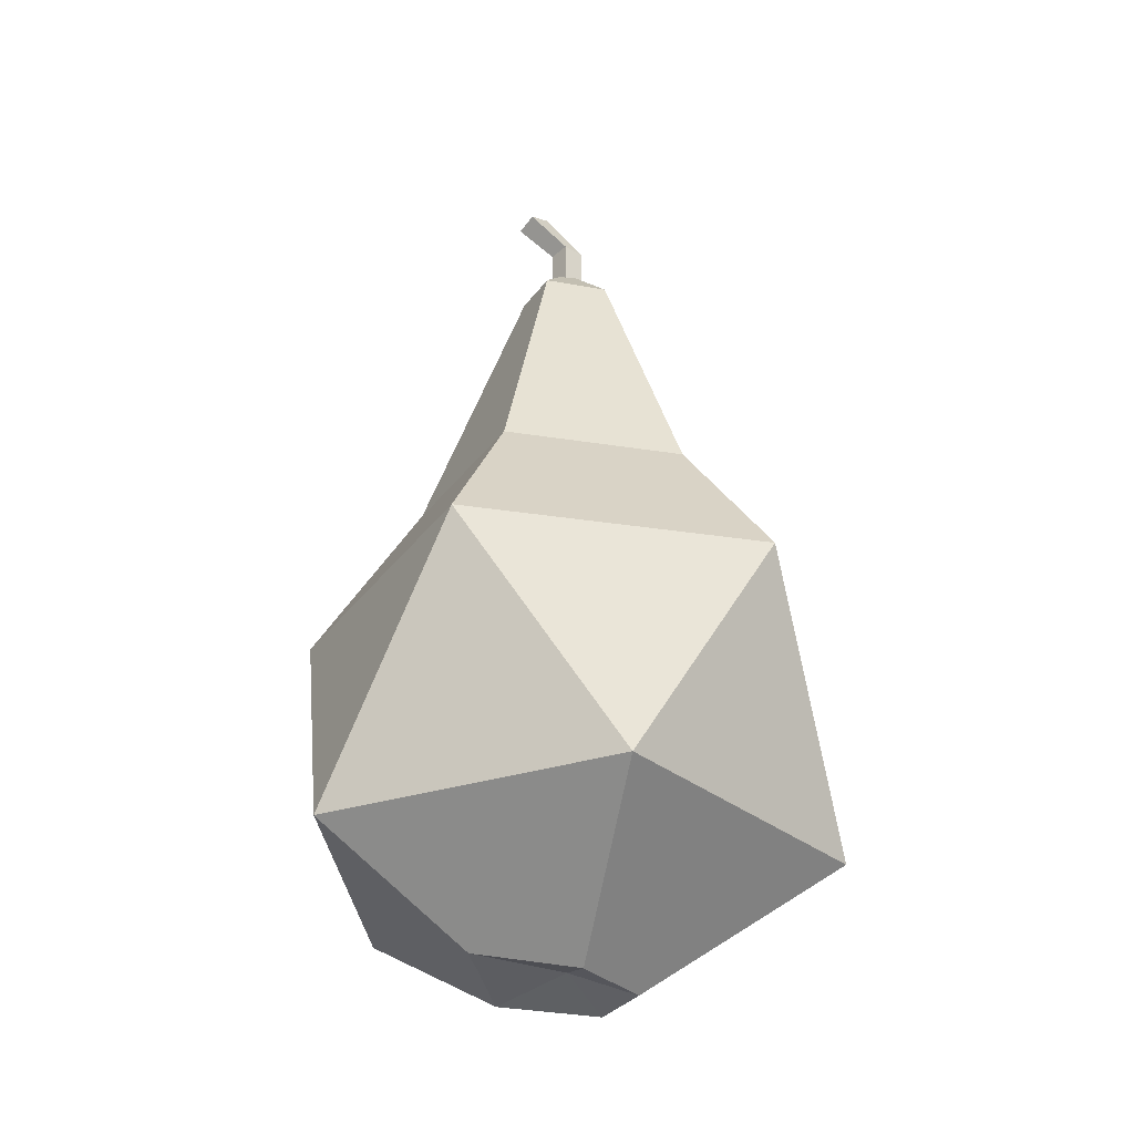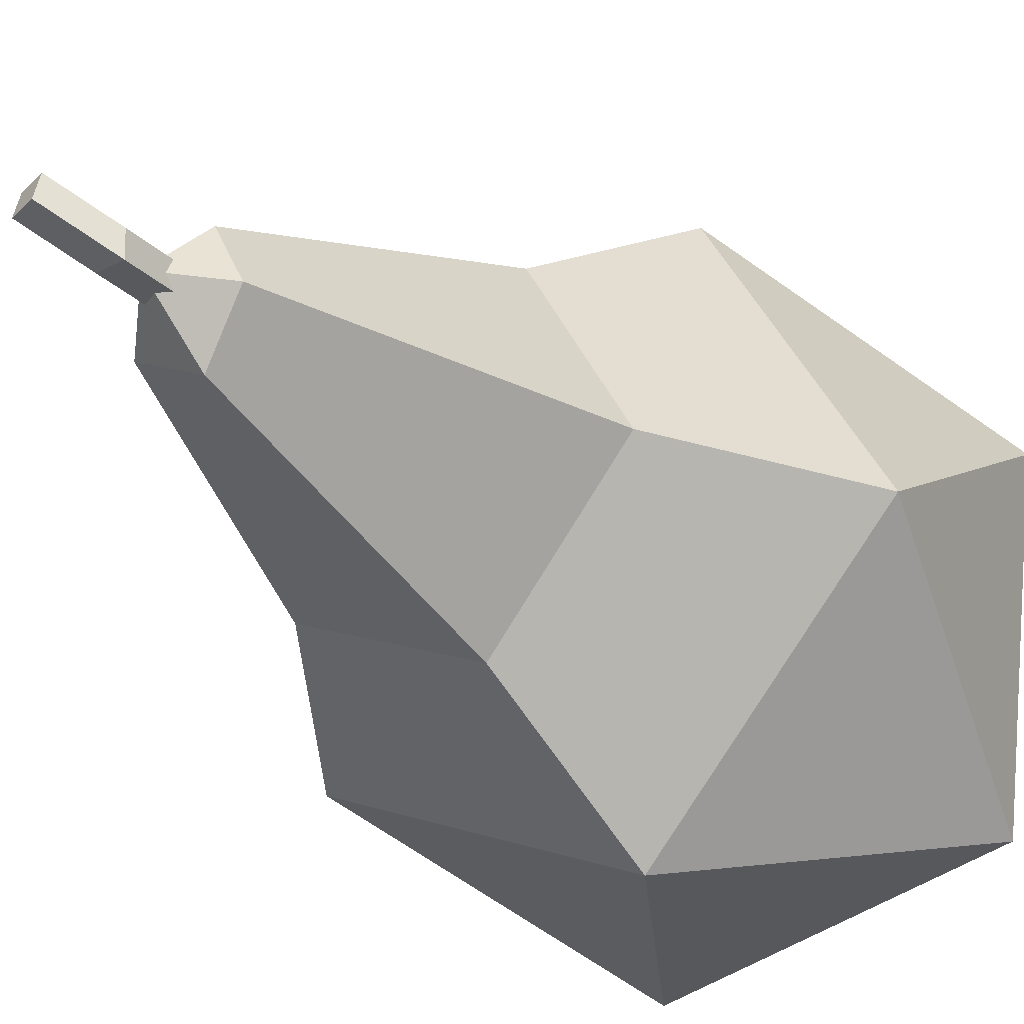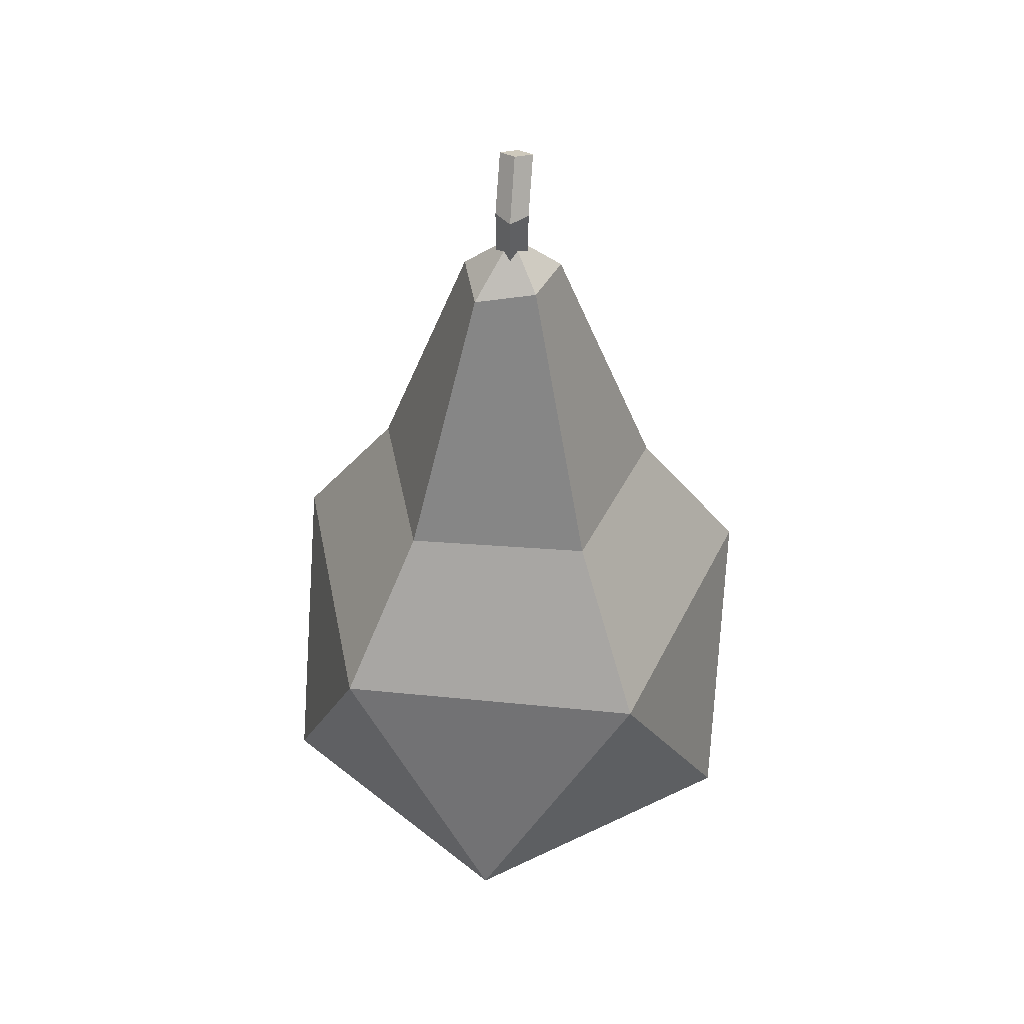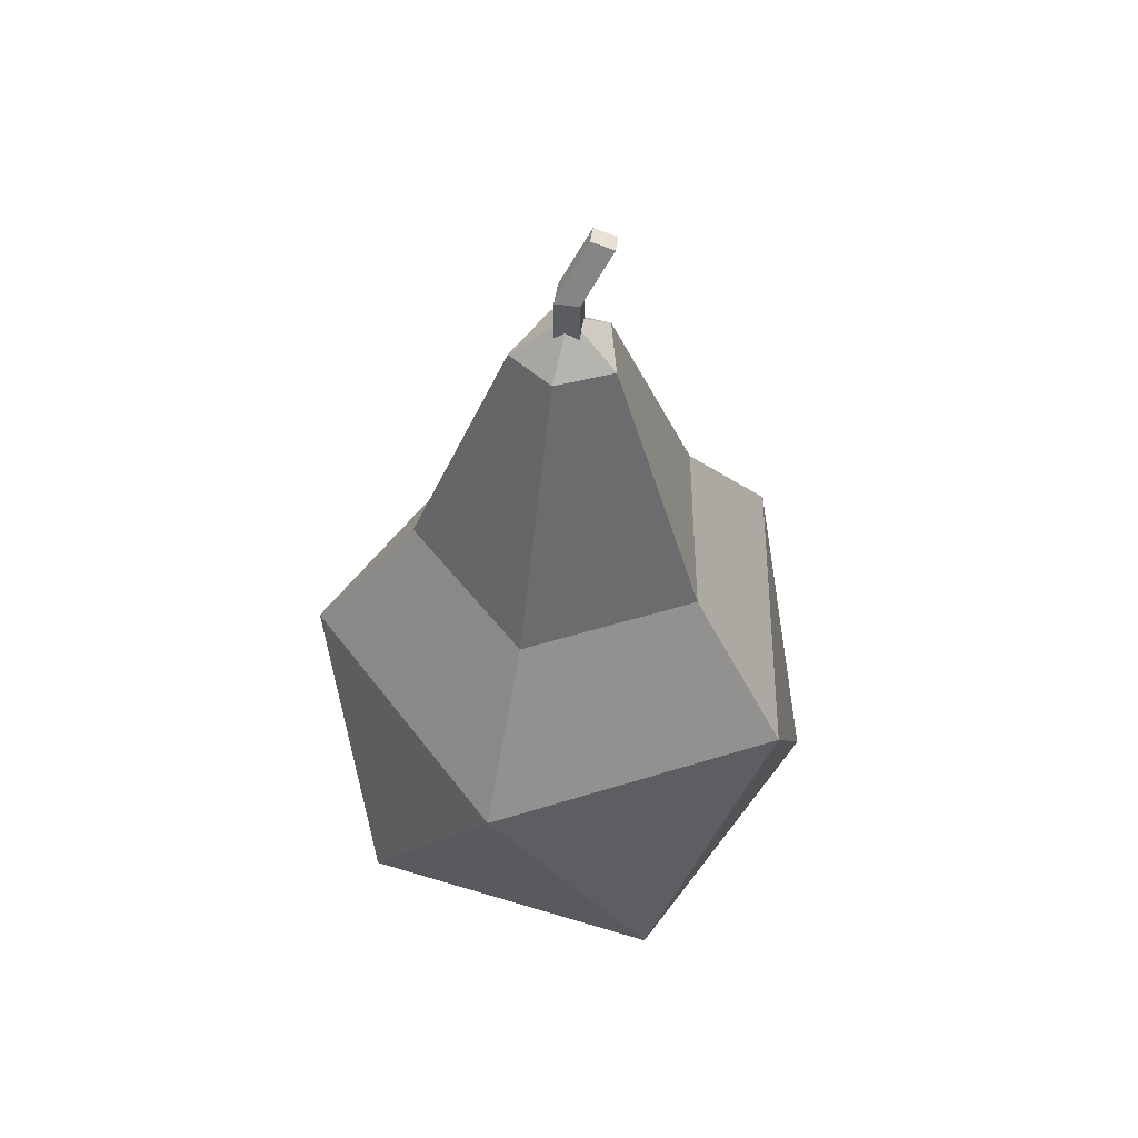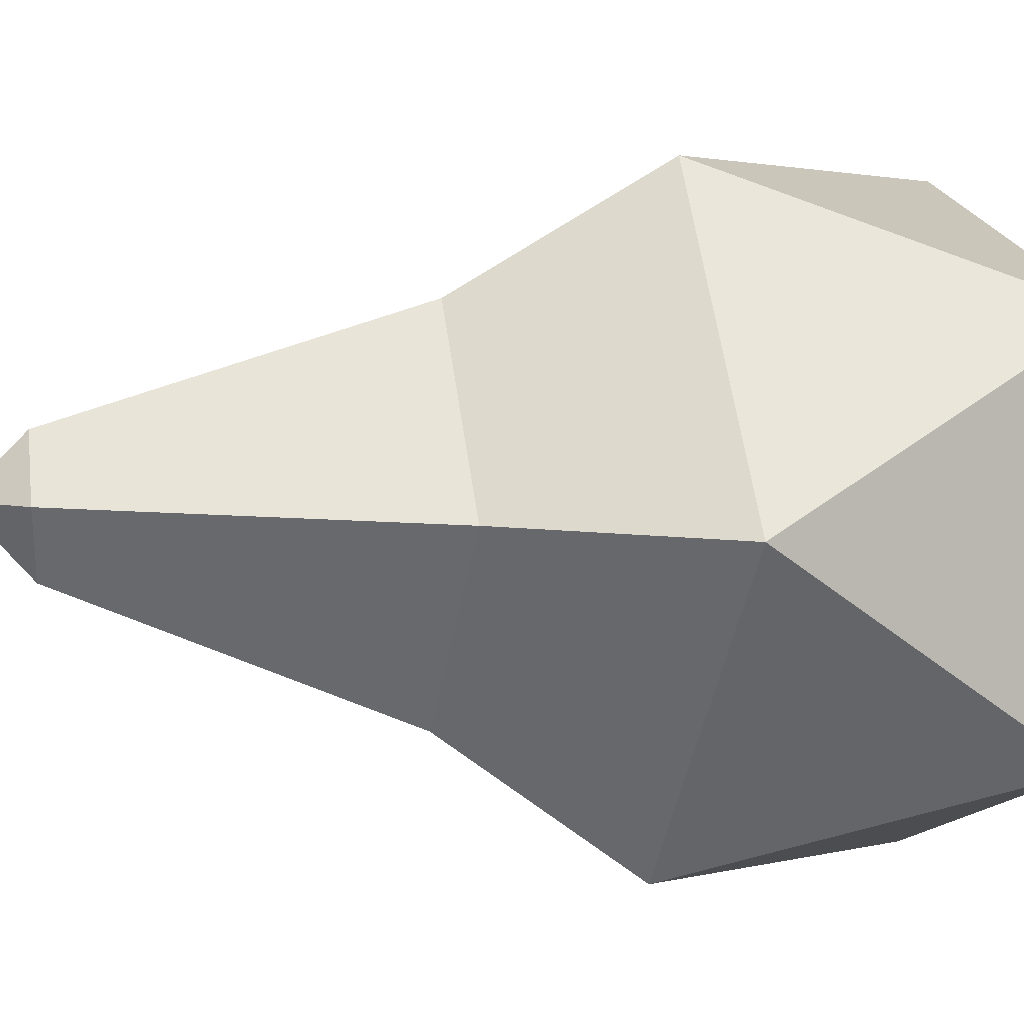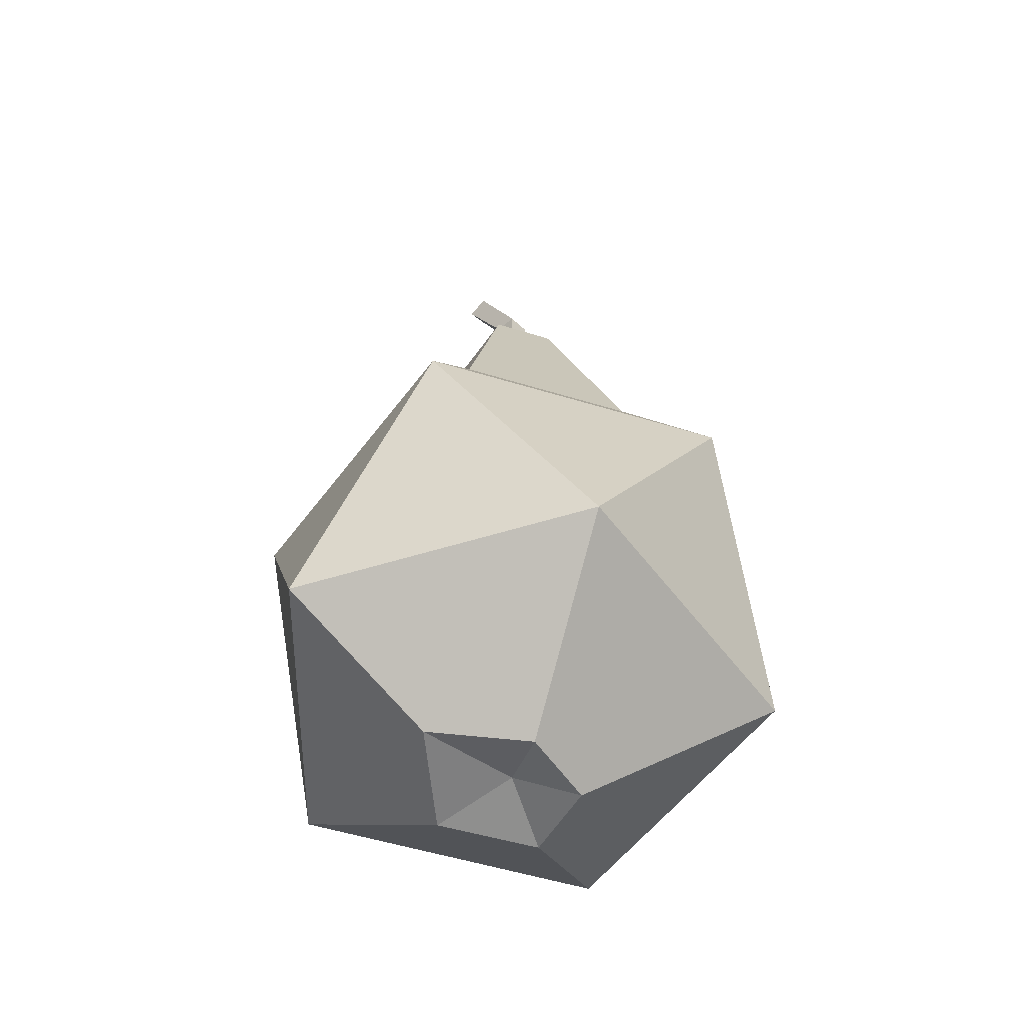
<metadata>
{"format":"obj","ext":"obj","renderer":"f3d","projection":"perspective","resolution":1024,"background":"white","views":[{"elev":-32.1,"azim":142.7,"up":"+Y"},{"elev":-28.6,"azim":-143.7,"up":"+Z"},{"elev":44.3,"azim":-126.3,"up":"+Y"},{"elev":54.7,"azim":-79.2,"up":"+Y"},{"elev":-3.4,"azim":-108.2,"up":"+Z"},{"elev":-54.8,"azim":137.1,"up":"+Y"}]}
</metadata>
<code>
o Icosphere.001
v -0.3884 -0.7153 0.7171
v -0.2925 -0.5296 1.212
v -0.8299 -0.5296 0.9614
v -0.7572 -0.5296 0.3727
v -0.1749 -0.5296 0.2599
v 0.1124 -0.5296 0.7789
v -0.602 -0.02501 1.174
v -0.8892 -0.02501 0.6552
v -0.4844 -0.02501 0.2217
v 0.05307 -0.02501 0.4728
v -0.01964 -0.02501 1.061
v -0.3884 0.8756 0.7171
v -0.322 0.7995 0.7792
v -0.4086 0.7775 0.6129
v -0.4274 0.7934 0.8081
v -0.482 0.7988 0.7055
v -0.2985 0.7836 0.6673
v -0.192 -0.7192 0.7413
v -0.3557 -0.7349 0.8864
v -0.4812 -0.763 0.6304
v -0.5284 -0.7426 0.7946
v -0.332 -0.759 0.5962
v -0.5129 0.2712 0.986
v -0.681 0.2731 0.6808
v -0.4452 0.2658 0.4234
v -0.1279 0.2679 0.5728
v -0.1737 0.2733 0.9174
v -0.3652 0.9282 0.7388
v -0.3667 0.9282 0.6938
v -0.3667 0.8376 0.6938
v -0.3136 1.019 0.7434
v -0.3652 0.8376 0.7388
v -0.3138 1.006 0.7867
v -0.4102 0.8376 0.7404
v -0.3571 1.019 0.79
v -0.4117 0.8376 0.6954
v -0.3568 1.031 0.7466
v -0.4102 0.9282 0.7404
v -0.4117 0.9282 0.6954
f 1 19 21
f 2 19 18 6
f 1 21 20
f 1 20 22
f 1 22 18
f 2 6 11
f 3 2 7
f 4 3 8
f 5 4 9
f 6 5 10
f 2 11 7
f 3 7 8
f 4 8 9
f 5 9 10
f 6 10 11
f 23 27 13 15
f 24 23 15 16
f 25 24 16 14
f 26 25 14 17
f 27 26 17 13
f 11 10 26 27
f 17 14 12
f 16 15 12
f 13 17 12
f 14 16 12
f 15 13 12
f 18 19 1
f 18 22 5 6
f 20 21 3 4
f 21 19 2 3
f 22 20 4 5
f 10 9 25 26
f 9 8 24 25
f 8 7 23 24
f 7 11 27 23
f 32 28 38 34
f 29 31 33 28
f 34 38 39 36
f 28 33 35 38
f 33 31 37 35
f 36 39 29 30
f 38 35 37 39
f 30 29 28 32
f 39 37 31 29
f 30 32 34 36

</code>
